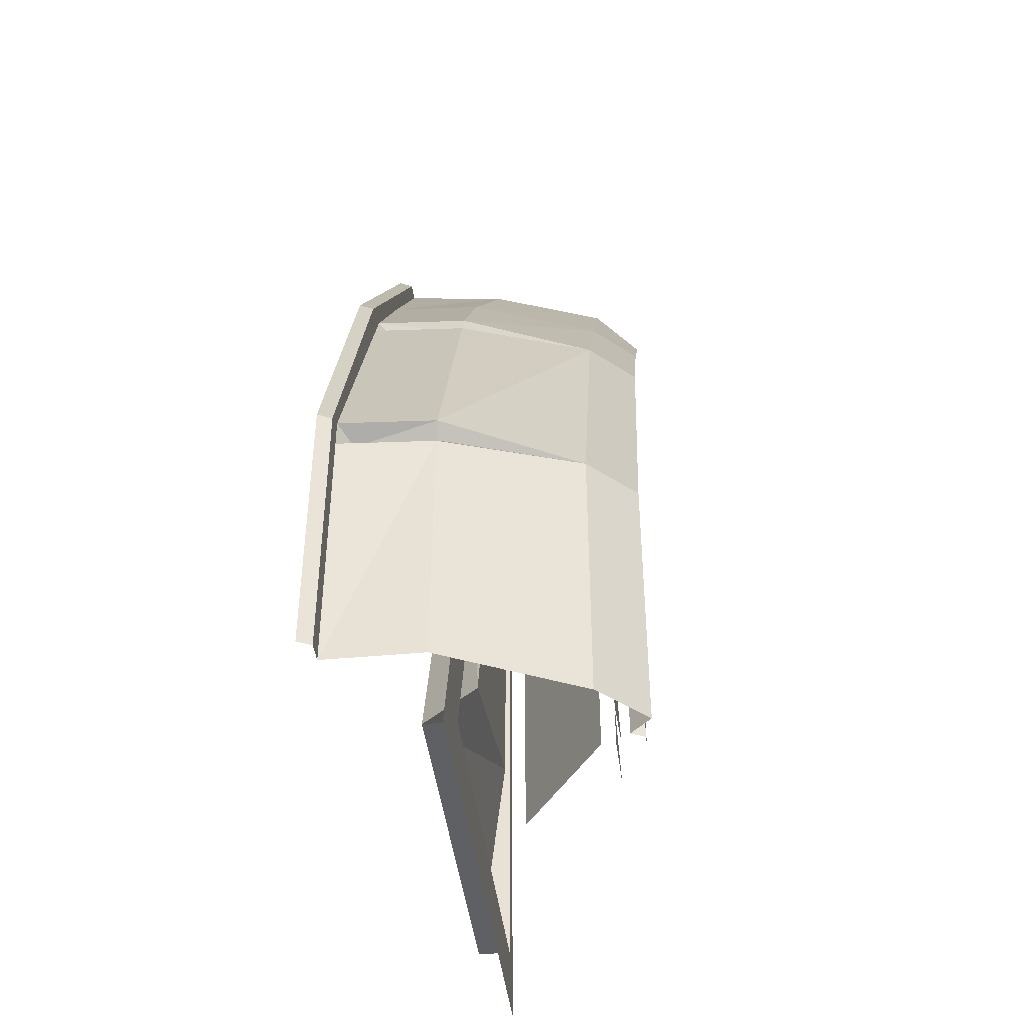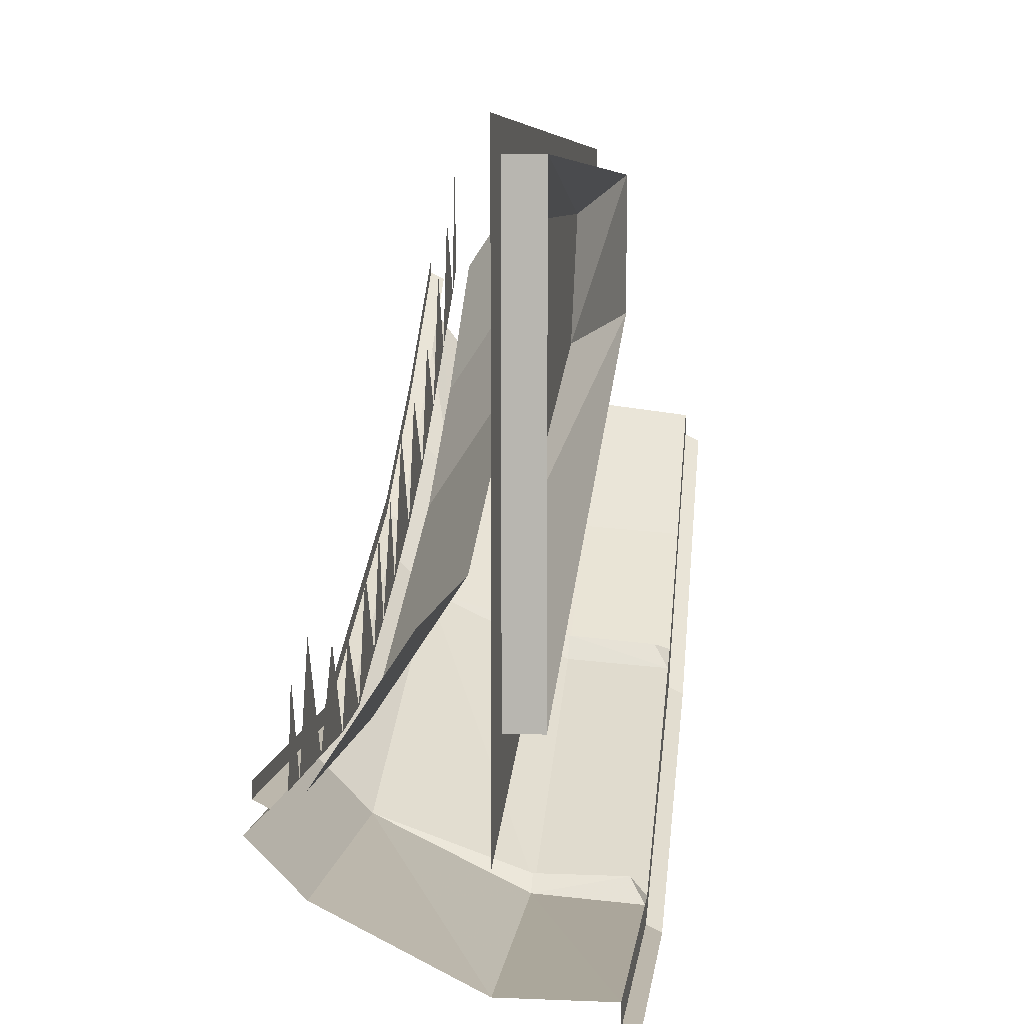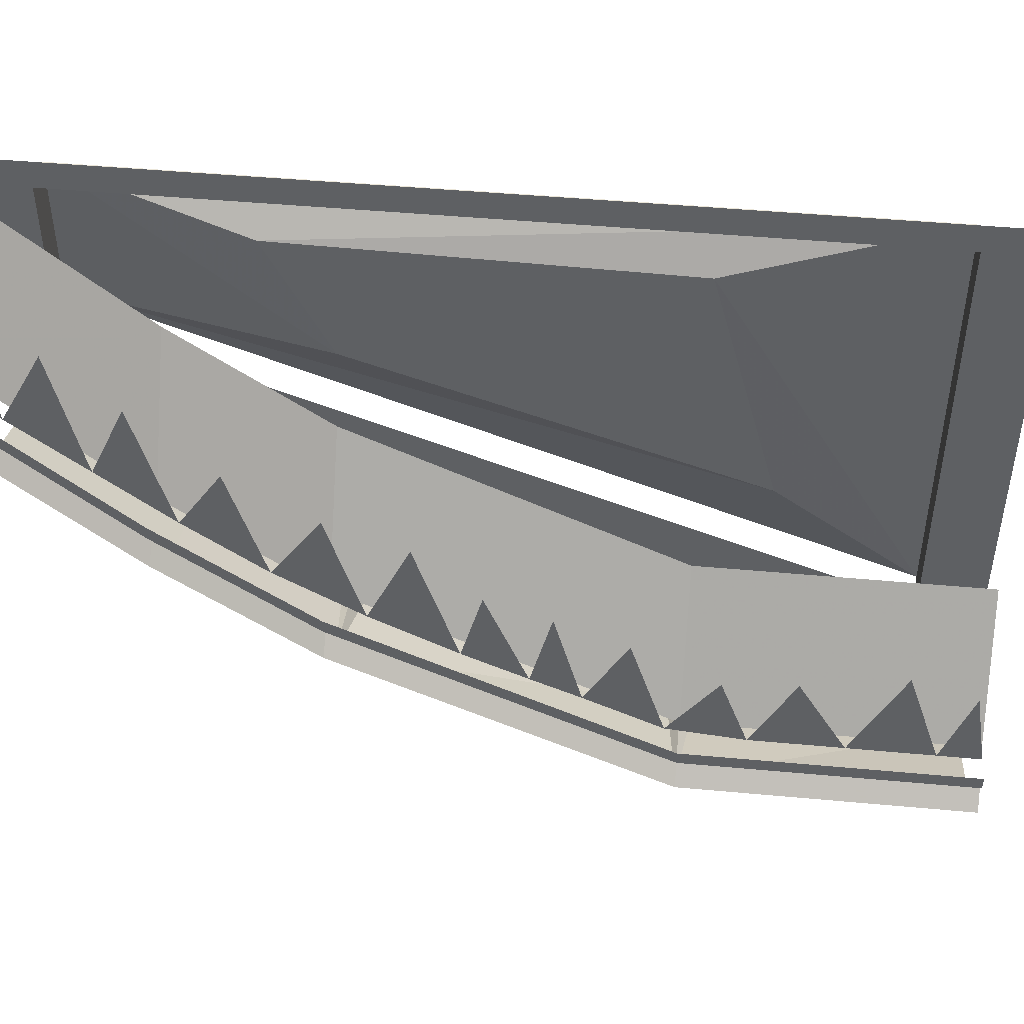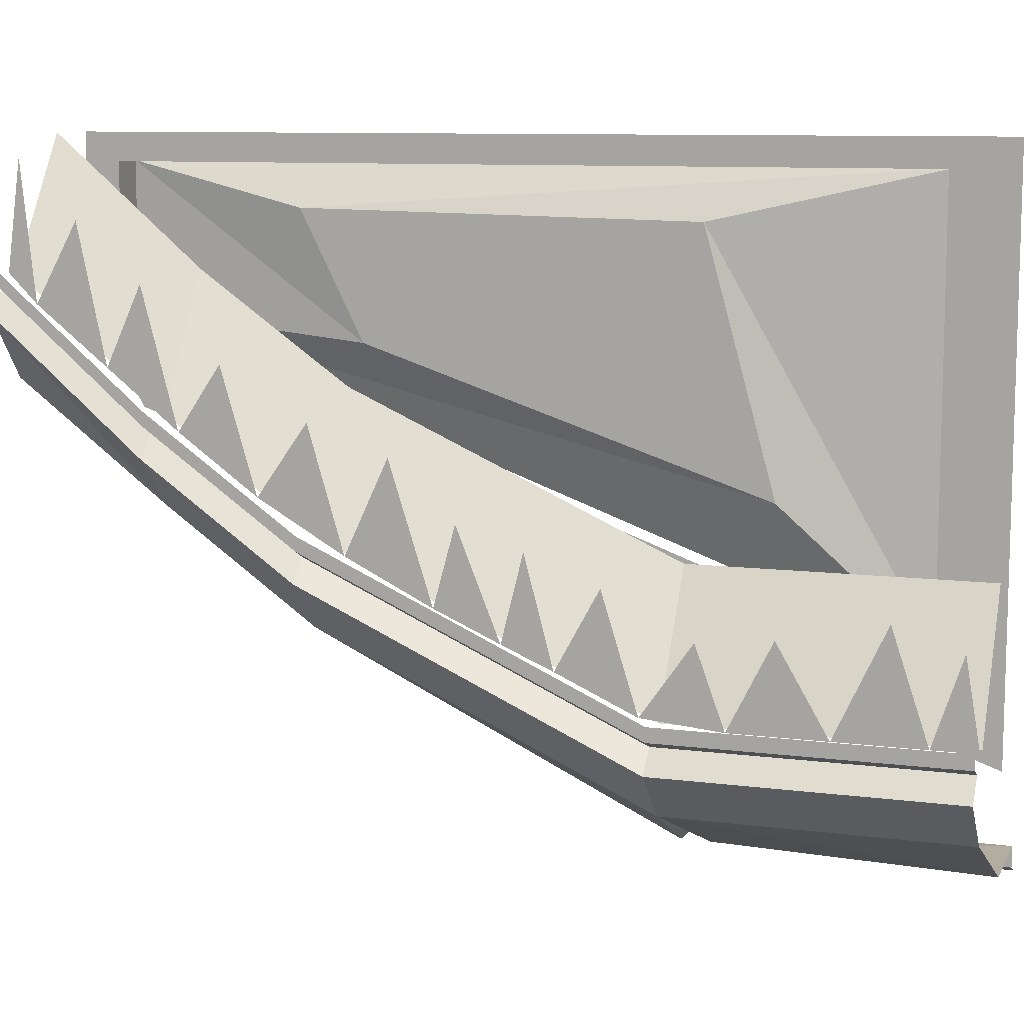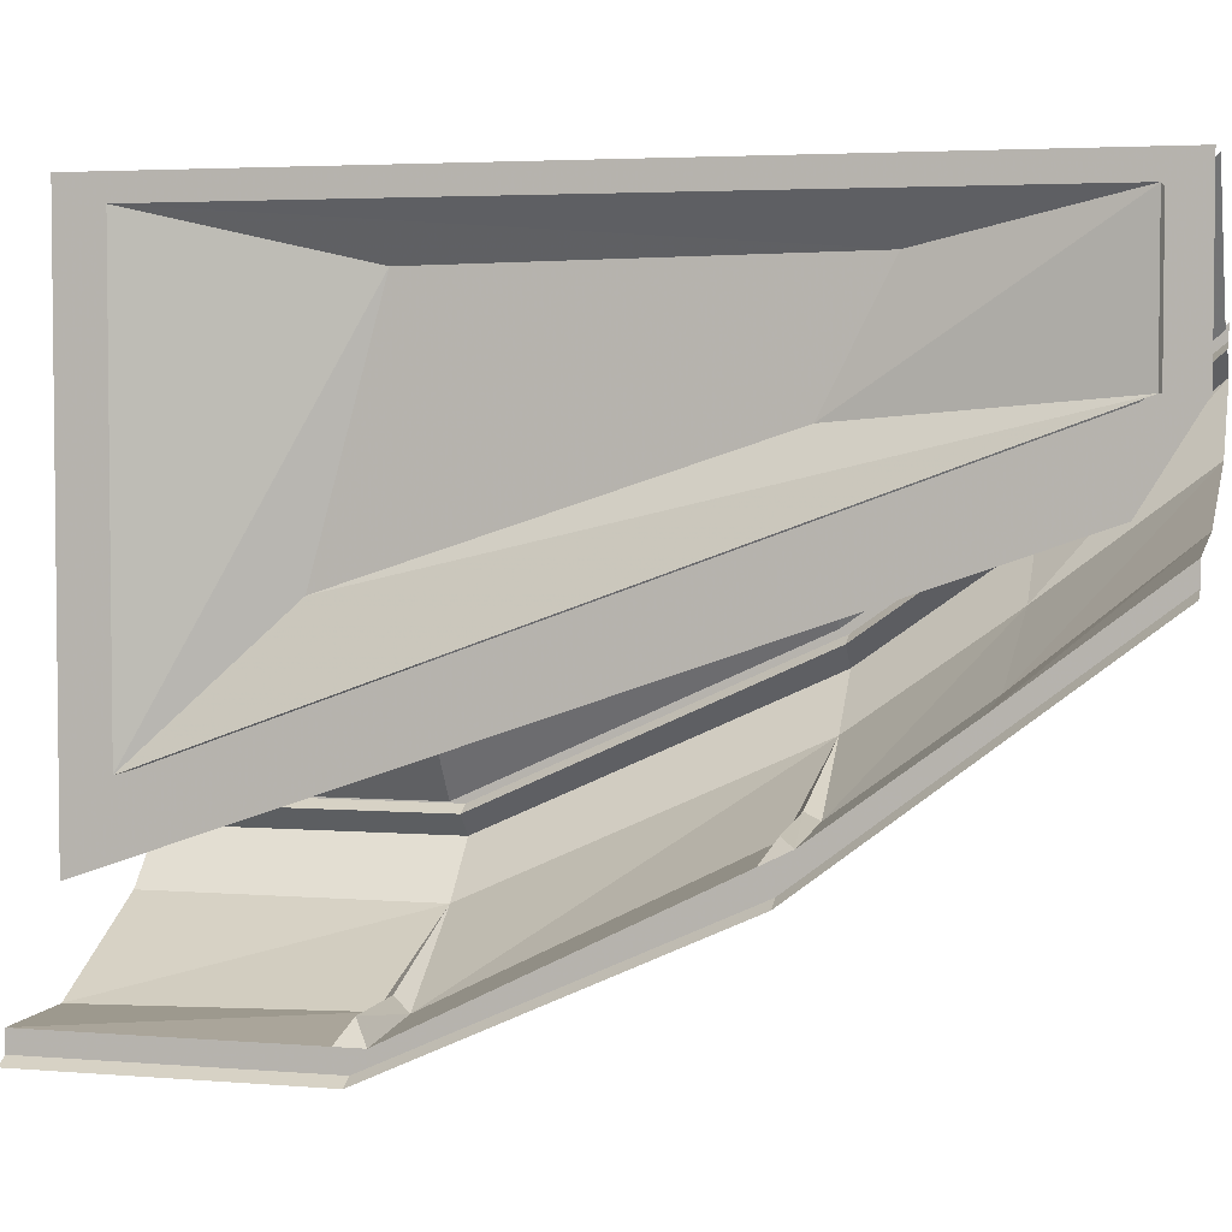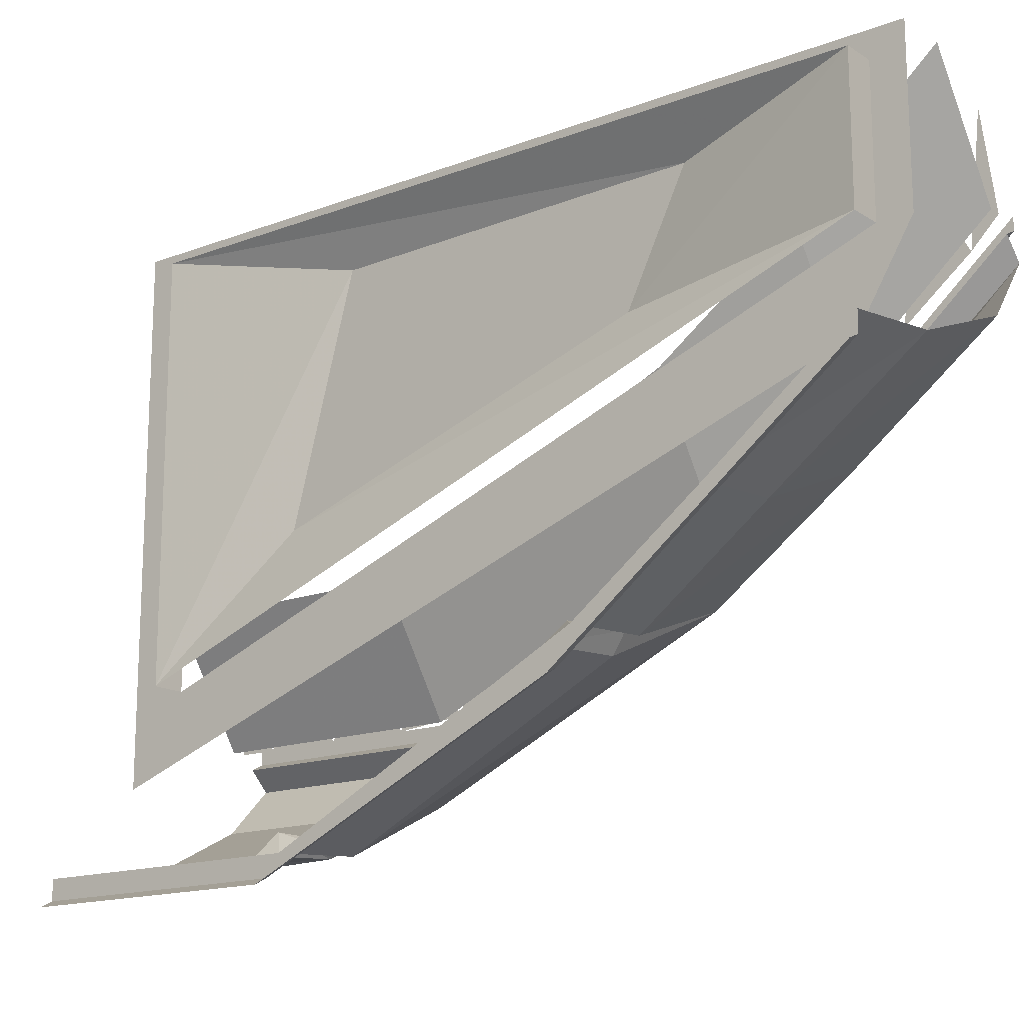
<metadata>
{"format":"obj","ext":"obj","renderer":"f3d","projection":"perspective","resolution":1024,"background":"white","views":[{"elev":-42.4,"azim":6.5,"up":"+Z"},{"elev":6.7,"azim":-173.1,"up":"+Y"},{"elev":46.7,"azim":96.0,"up":"+Y"},{"elev":9.7,"azim":108.5,"up":"+Y"},{"elev":3.8,"azim":-74.9,"up":"+Y"},{"elev":-15.7,"azim":-51.8,"up":"+Y"}]}
</metadata>
<code>
v -0.4844 -0.7578 -0.1875
v -0.4844 -0.7578 -0.5
v -0.4844 -0.7344 -0.5
v -0.4844 -0.7344 -0.2031
v -0.4844 -0.7344 -0.1719
v -0.4844 -0.5703 0.1562
v -0.4844 -0.5938 0.1719
v -0.5 -0.6016 0.1719
v -0.5 -0.7656 -0.1875
v -0.5 -0.7656 -0.5
v -0.375 -0.7266 -0.2031
v -0.375 -0.7344 -0.5
v -0.2188 -0.6562 -0.1875
v -0.375 -0.7109 -0.1875
v -0.4688 -0.7109 -0.1875
v -0.375 -0.7266 -0.1719
v -0.375 -0.5625 0.1562
v -0.375 -0.5391 0.1719
v -0.4688 -0.5469 0.1719
v -0.4844 -0.5547 0.1875
v -0.4844 -0.4453 0.3359
v -0.4844 -0.4688 0.3359
v -0.5 -0.4766 0.3359
v -0.2188 -0.6562 -0.5
v -0.1641 -0.6016 -0.1875
v -0.1641 -0.4375 0.1719
v -0.2188 -0.4922 0.1719
v -0.375 -0.4375 0.3359
v -0.375 -0.5469 0.1875
v -0.2188 -0.375 0.3359
v -0.2188 -0.25 0.5
v -0.3594 -0.3047 0.5
v -0.4844 -0.3203 0.5
v -0.4844 -0.3438 0.5
v -0.5 -0.3516 0.5
v -0.1641 -0.3203 0.3359
v -0.1641 -0.1797 0.5
v -0.1641 -0.6016 -0.5
v -0.1875 -0.5781 -0.1875
v -0.1875 -0.4141 0.1719
v -0.1875 -0.5781 -0.5
v -0.1719 -0.5703 -0.5
v -0.1719 -0.5703 -0.1875
v -0.1719 -0.4062 0.1719
v -0.1875 -0.2969 0.3359
v -0.1875 -0.1562 0.5
v -0.1719 -0.2891 0.3359
v -0.1719 -0.1484 0.5
v -0.1719 -0.2734 0.3359
v -0.1719 -0.1328 0.5
v -0.1719 -0.3906 0.1719
v -0.1719 -0.5547 -0.5
v -0.1719 -0.5547 -0.1875
v -0.2031 -0.3125 0.08594
v -0.2031 -0.4141 0.1328
v -0.2031 -0.4609 0.03906
v -0.2031 -0.2266 0.2656
v -0.2031 -0.2969 0.3125
v -0.2031 -0.3594 0.2266
v -0.2031 -0.1484 0.3516
v -0.2031 -0.2344 0.3906
v -0.2031 -0.08594 0.4219
v -0.2031 -0.1719 0.4688
v -0.2031 -0.2812 0.1719
v -0.2031 -0.4688 -0.4844
v -0.2031 -0.5625 -0.4531
v -0.2031 -0.5625 -0.5
v -0.2031 -0.4453 -0.4141
v -0.2031 -0.5625 -0.3594
v -0.2031 -0.4766 -0.2266
v -0.2031 -0.5547 -0.1719
v -0.2031 -0.5625 -0.2578
v -0.2031 -0.4297 -0.1328
v -0.2031 -0.5156 -0.08594
v -0.2031 -0.3984 -0.05469
v -0.2031 -0.4922 -0.03125
v -0.2031 -0.375 0.01562
v -0.2031 -0.4688 -0.3047
v -0.2031 -0.02344 0.4844
v -0.2031 -0.1406 0.5
v -0.2188 -0.1406 0.5
v -0.2188 -0.2812 0.3359
v -0.3125 -0.1406 0.3359
v -0.3125 0 0.5
v -0.2188 -0.3984 0.1719
v -0.3125 -0.2578 0.1719
v -0.2188 -0.5625 -0.1875
v -0.3125 -0.4219 -0.1875
v -0.2188 -0.5625 -0.5
v -0.3125 -0.4219 -0.5
v -0.375 -0.2969 0.4375
v -0.375 -0.1953 0.4609
v -0.375 -0.1953 0.5
v -0.375 -0.03125 0.4609
v -0.375 0 0.5
v -0.375 -0.03125 -0.4297
v -0.375 0 -0.5
v -0.375 -0.5234 -0.4297
v -0.375 -0.625 -0.5
v -0.375 -0.2188 0.1797
v -0.375 -0.3672 -0.2656
v -0.375 -0.08594 -0.1875
v -0.375 -0.07812 0.25
v -0.4141 -0.03125 0.4609
v -0.4141 -0.1953 0.4609
v -0.4141 -0.5234 -0.4297
v -0.4141 -0.03125 -0.4297
f 1 2 3
f 1 3 4
f 1 4 5
f 1 7 8
f 1 8 9
f 1 9 2
f 2 9 10
f 6 20 7
f 7 20 21
f 7 21 22
f 7 22 23
f 7 23 8
f 21 33 22
f 22 33 34
f 22 34 35
f 22 35 23
f 39 41 42
f 39 42 43
f 39 43 40
f 40 43 44
f 40 44 45
f 46 45 47
f 46 47 48
f 45 44 47
f 104 107 94
f 104 94 105
f 105 94 92
f 94 107 96
f 94 96 104
f 104 96 107
f 107 106 98
f 107 98 96
f 1 5 6
f 1 6 7
f 48 47 49
f 48 49 50
f 47 44 51
f 47 51 49
f 43 42 52
f 43 52 53
f 43 53 44
f 44 53 51
f 11 4 3
f 11 3 12
f 5 16 17
f 5 17 6
f 28 21 20
f 28 20 29
f 28 32 21
f 21 32 33
f 11 12 13
f 11 14 15
f 11 15 4
f 4 15 5
f 5 15 16
f 6 17 18
f 6 18 19
f 6 19 20
f 13 12 24
f 13 27 16
f 14 16 15
f 28 29 30
f 28 30 31
f 28 31 32
f 30 29 27
f 27 17 16
f 18 29 20
f 18 20 19
f 11 13 14
f 13 24 25
f 13 25 26
f 13 26 27
f 13 16 14
f 30 27 36
f 30 36 37
f 30 37 31
f 17 27 18
f 18 27 29
f 25 24 38
f 26 36 27
f 25 38 39
f 25 39 26
f 26 39 40
f 26 40 36
f 39 38 41
f 40 45 36
f 36 45 37
f 37 45 46
f 54 55 56
f 57 58 59
f 60 61 58
f 62 63 61
f 64 59 55
f 65 66 67
f 68 69 66
f 70 71 72
f 73 74 71
f 75 76 74
f 77 56 76
f 78 72 69
f 79 80 63
f 81 82 83
f 81 83 84
f 83 82 85
f 83 85 86
f 86 85 87
f 86 87 88
f 88 87 89
f 88 89 90
f 91 92 93
f 93 92 94
f 93 94 95
f 95 94 96
f 95 96 97
f 99 98 92
f 99 92 91
f 97 96 98
f 97 98 99
f 100 101 102
f 100 102 103
f 100 103 104
f 100 104 105
f 100 105 101
f 101 105 106
f 101 106 102
f 102 106 107
f 102 107 103
f 103 107 104

</code>
